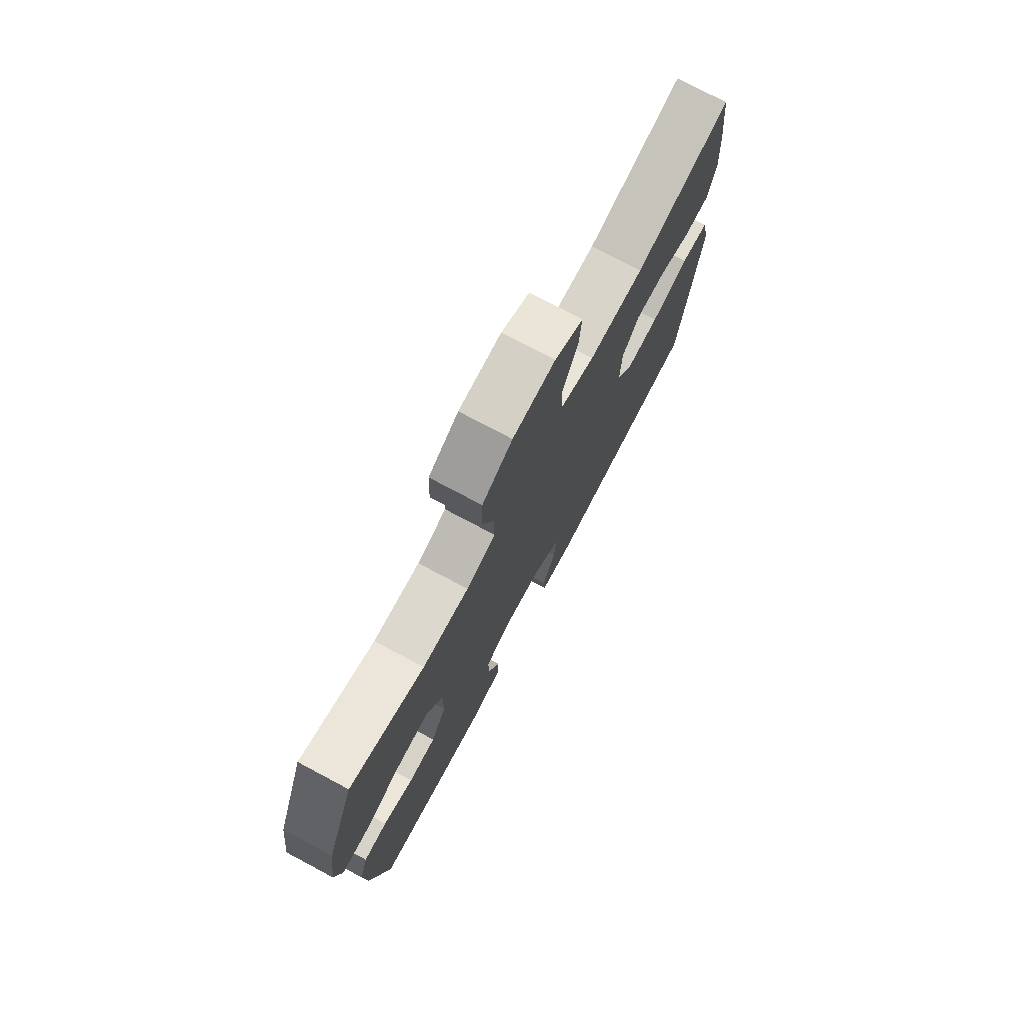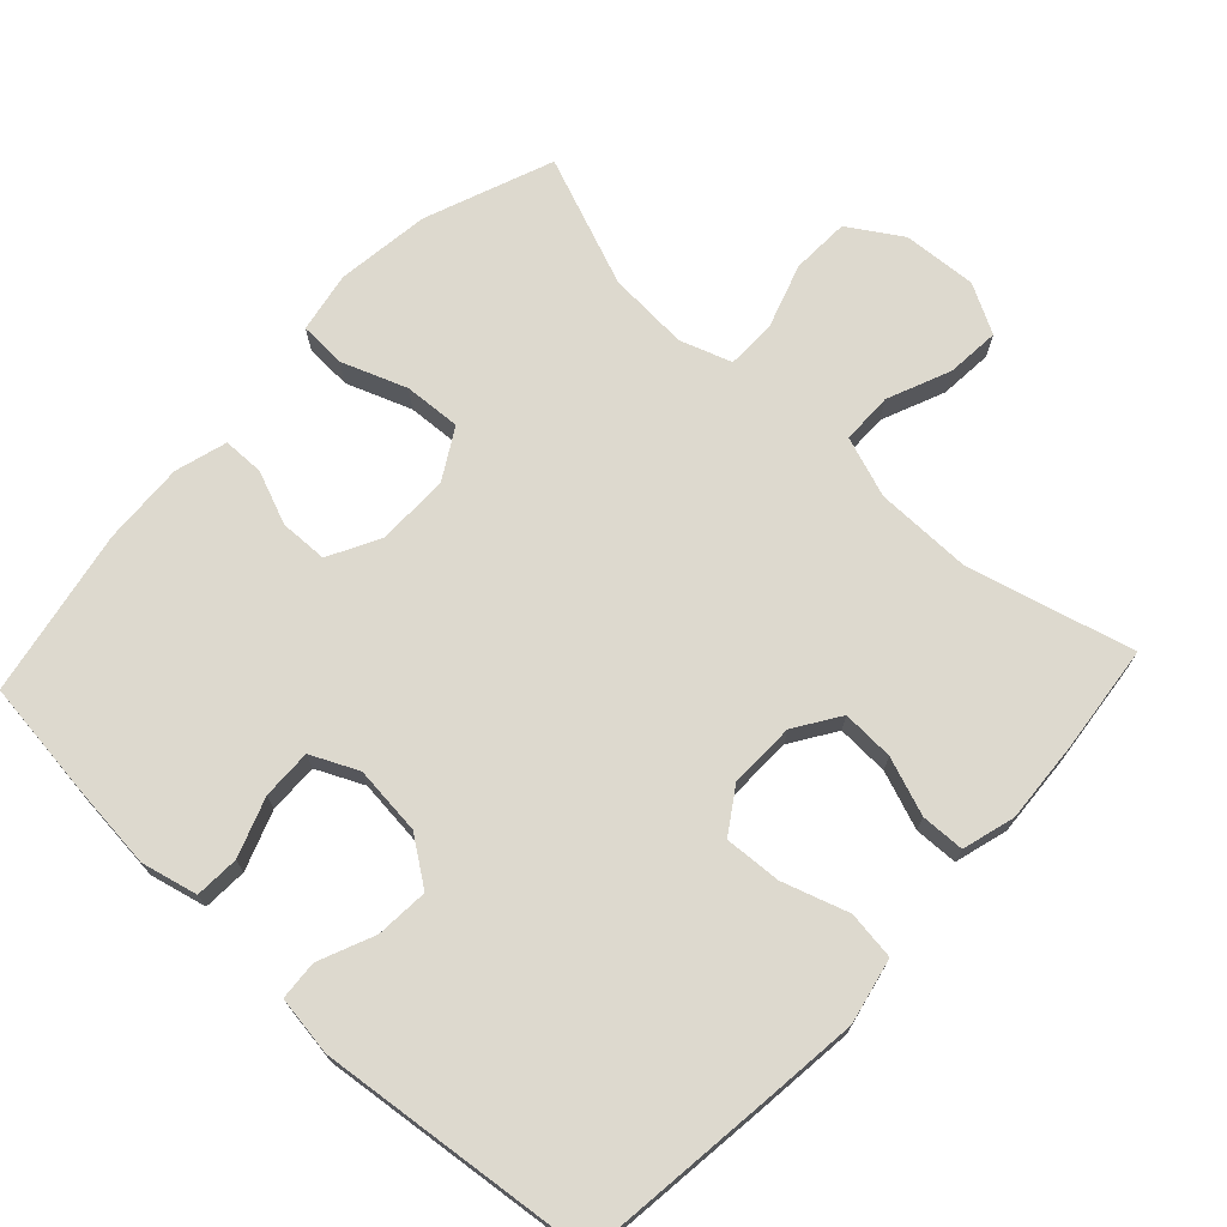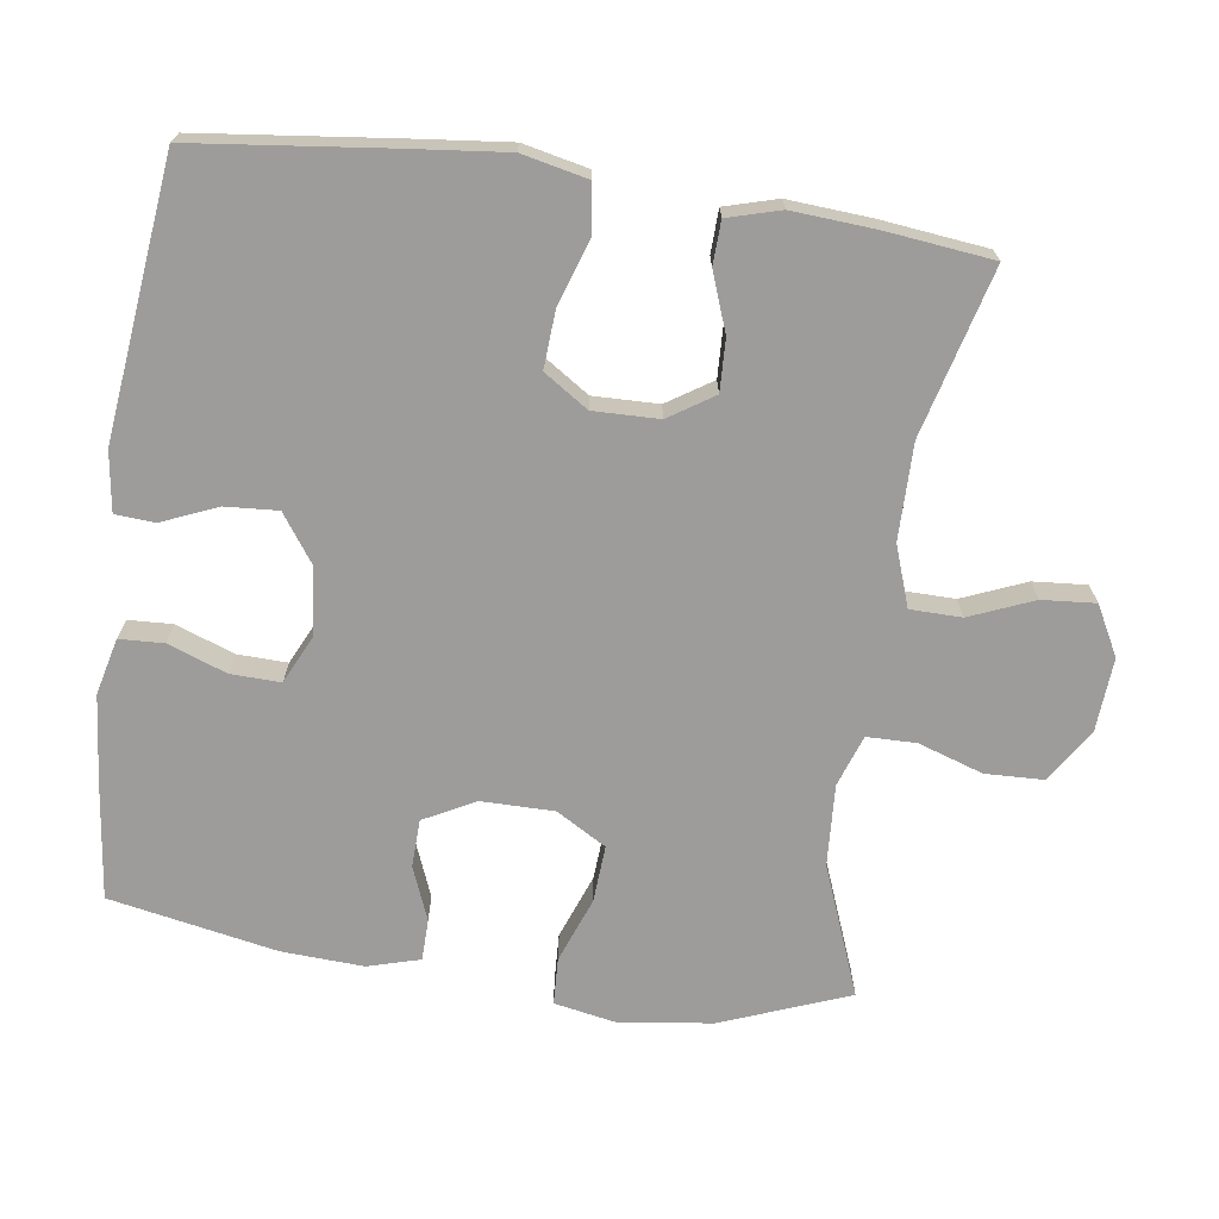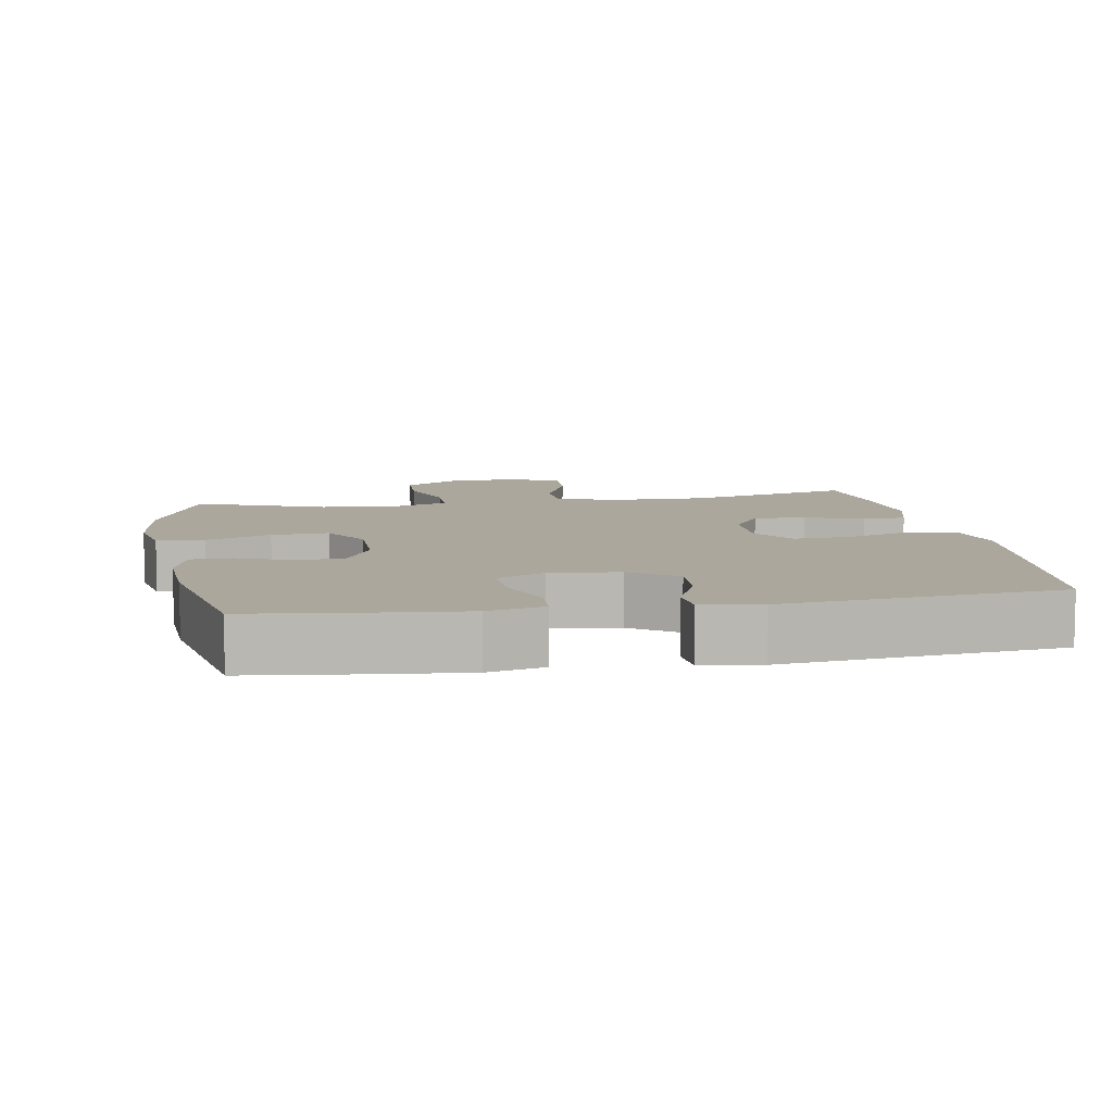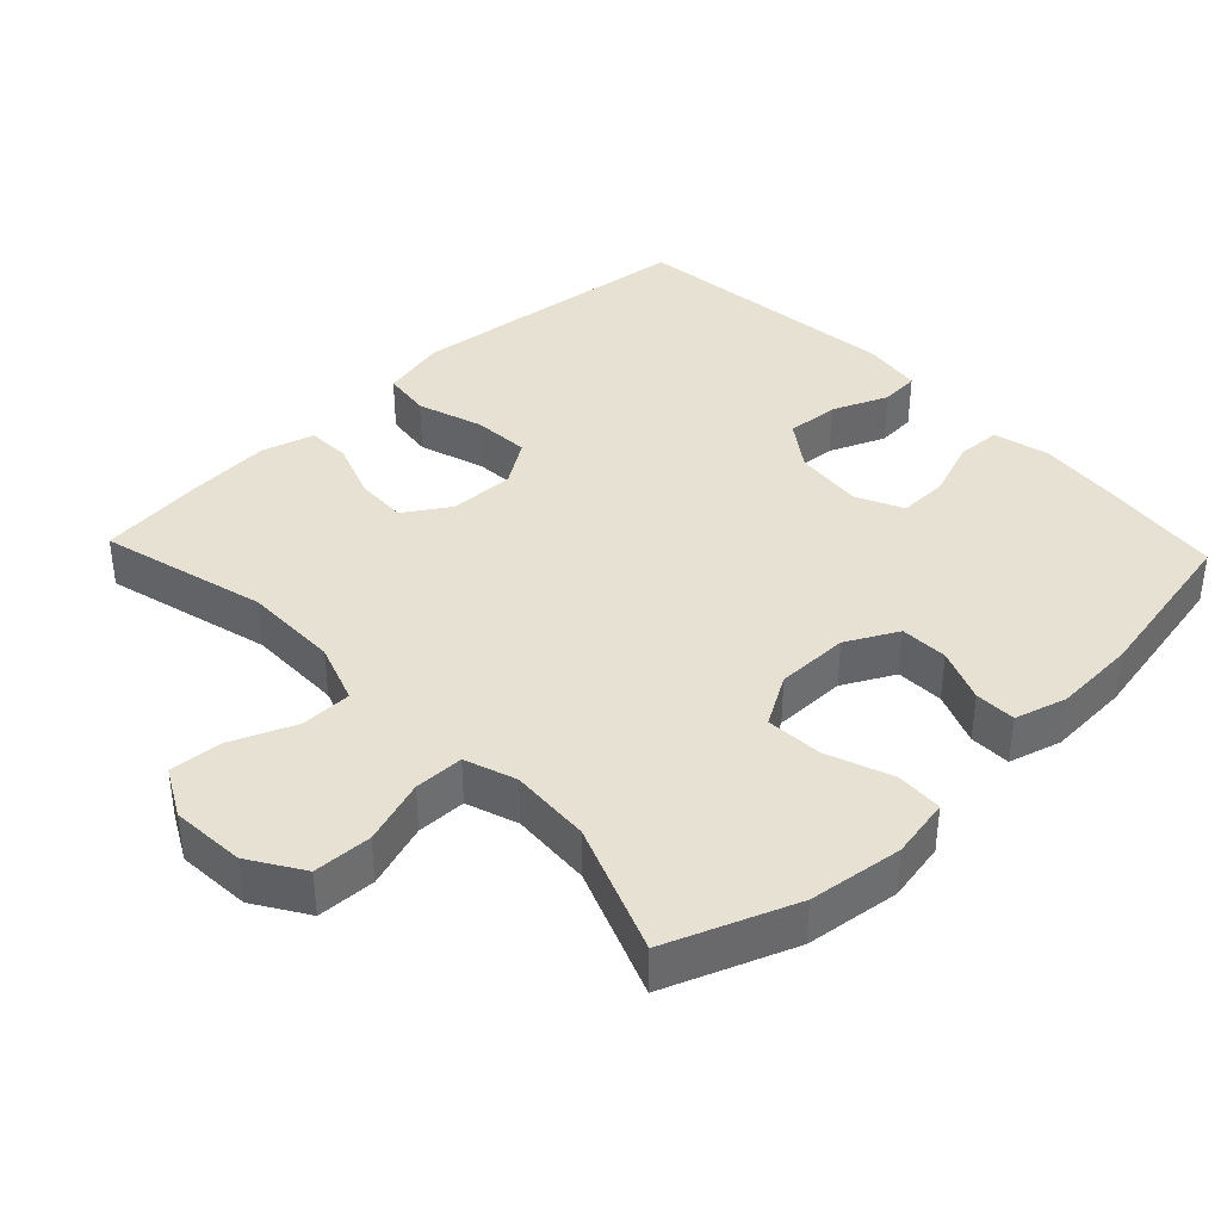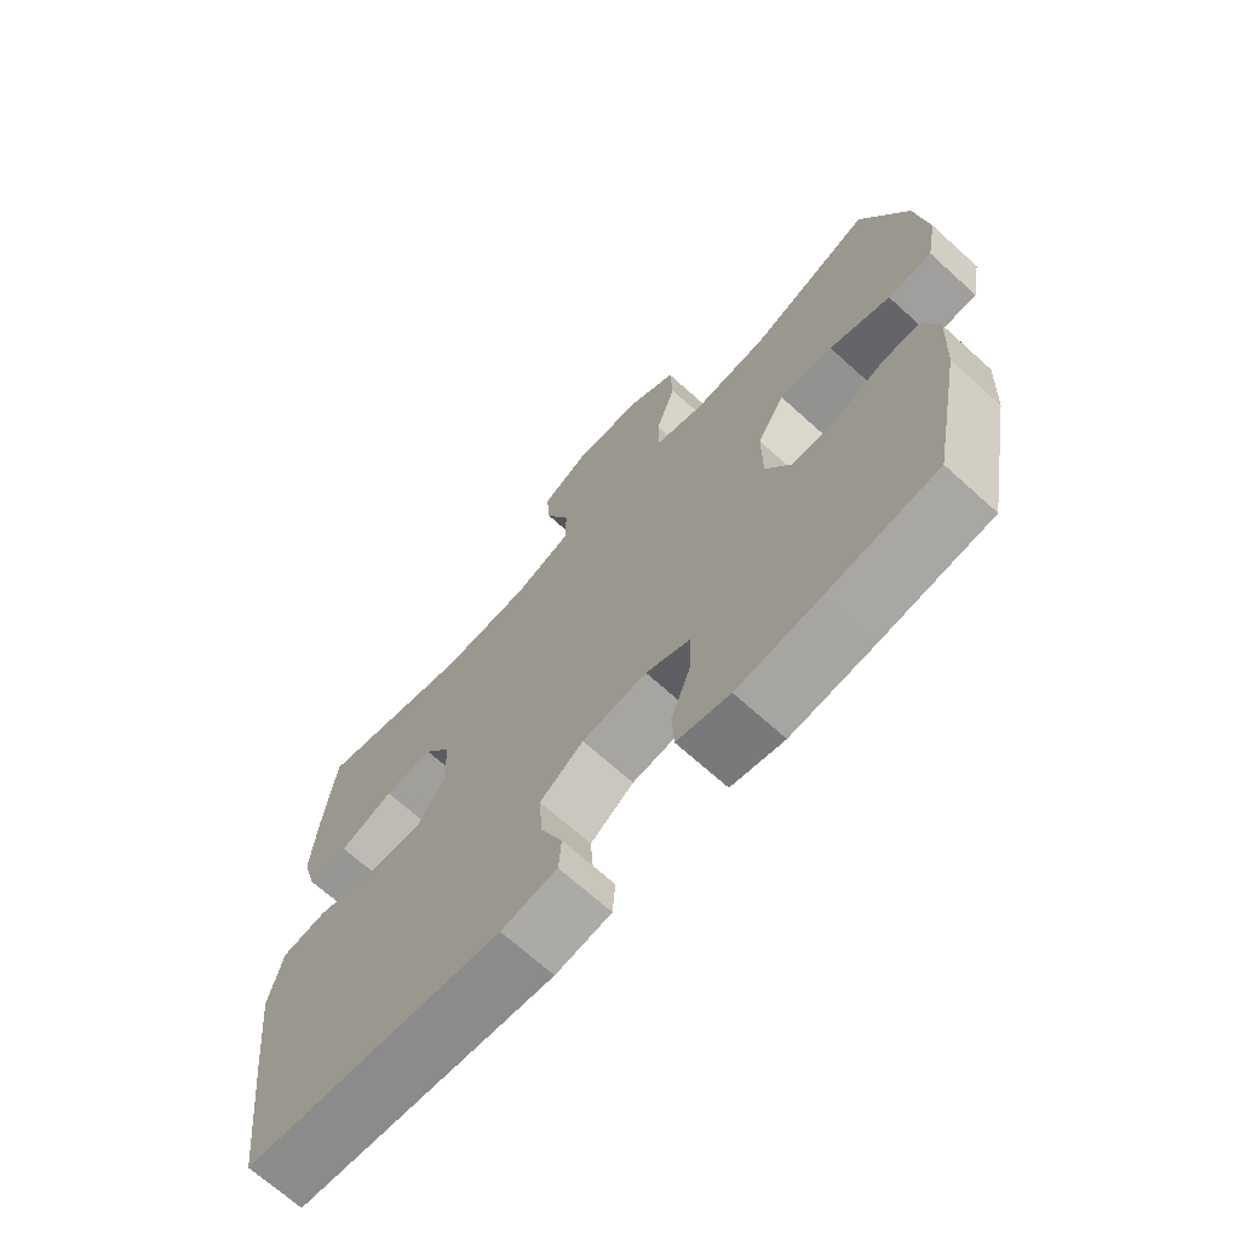
<metadata>
{"format":"obj","ext":"obj","renderer":"f3d","projection":"perspective","resolution":1024,"background":"white","views":[{"elev":76.0,"azim":118.0,"up":"+Z"},{"elev":71.7,"azim":-137.0,"up":"+Y"},{"elev":-70.1,"azim":-98.2,"up":"+Y"},{"elev":8.4,"azim":170.1,"up":"+Y"},{"elev":38.8,"azim":46.4,"up":"+Y"},{"elev":-69.2,"azim":47.9,"up":"+Z"}]}
</metadata>
<code>
v 0.5 0.07 -0.5
v 0.337 0.07 -0.52
v 0.214 0.07 -0.532
v 0.135 0.07 -0.513
v 0.132 0.07 -0.451
v 0.162 0.07 -0.369
v 0.164 0.07 -0.299
v 0.098 0.07 -0.268
v 0.001 0.07 -0.278
v -0.064 0.07 -0.324
v -0.059 0.07 -0.398
v -0.026 0.07 -0.476
v -0.03 0.07 -0.531
v -0.113 0.07 -0.543
v -0.5 0.07 -0.5
v -0.532 0.07 -0.229
v -0.547 0.07 -0.092
v -0.527 0.07 0
v -0.459 0.07 0.009
v -0.367 0.07 -0.021
v -0.287 0.07 -0.026
v -0.246 0.07 0.036
v -0.248 0.07 0.128
v -0.289 0.07 0.191
v -0.362 0.07 0.188
v -0.443 0.07 0.158
v -0.504 0.07 0.16
v -0.525 0.07 0.234
v -0.517 0.07 0.35
v -0.5 0.07 0.5
v -0.266 0.07 0.439
v -0.132 0.07 0.44
v -0.047 0.07 0.47
v -0.046 0.07 0.542
v -0.083 0.07 0.631
v -0.089 0.07 0.706
v -0.02 0.07 0.743
v 0.084 0.07 0.736
v 0.158 0.07 0.689
v 0.161 0.07 0.607
v 0.131 0.07 0.516
v 0.132 0.07 0.447
v 0.204 0.07 0.422
v 0.318 0.07 0.429
v 0.5 0.07 0.5
v 0.569 0.07 0.321
v 0.586 0.07 0.189
v 0.57 0.07 0.104
v 0.504 0.07 0.101
v 0.413 0.07 0.135
v 0.333 0.07 0.14
v 0.292 0.07 0.07
v 0.292 0.07 -0.032
v 0.33 0.07 -0.104
v 0.397 0.07 -0.106
v 0.472 0.07 -0.076
v 0.53 0.07 -0.077
v 0.551 0.07 -0.15
v 0.545 0.07 -0.265
v 0.5 0 -0.5
v 0.337 0 -0.52
v 0.214 0 -0.532
v 0.135 0 -0.513
v 0.132 0 -0.451
v 0.162 0 -0.369
v 0.164 0 -0.299
v 0.098 0 -0.268
v 0.001 0 -0.278
v -0.064 0 -0.324
v -0.059 0 -0.398
v -0.026 0 -0.476
v -0.03 0 -0.531
v -0.113 0 -0.543
v -0.5 0 -0.5
v -0.532 0 -0.229
v -0.547 0 -0.092
v -0.527 0 0
v -0.459 0 0.009
v -0.367 0 -0.021
v -0.287 0 -0.026
v -0.246 0 0.036
v -0.248 0 0.128
v -0.289 0 0.191
v -0.362 0 0.188
v -0.443 0 0.158
v -0.504 0 0.16
v -0.525 0 0.234
v -0.517 0 0.35
v -0.5 0 0.5
v -0.266 0 0.439
v -0.132 0 0.44
v -0.047 0 0.47
v -0.046 0 0.542
v -0.083 0 0.631
v -0.089 0 0.706
v -0.02 0 0.743
v 0.084 0 0.736
v 0.158 0 0.689
v 0.161 0 0.607
v 0.131 0 0.516
v 0.132 0 0.447
v 0.204 0 0.422
v 0.318 0 0.429
v 0.5 0 0.5
v 0.569 0 0.321
v 0.586 0 0.189
v 0.57 0 0.104
v 0.504 0 0.101
v 0.413 0 0.135
v 0.333 0 0.14
v 0.292 0 0.07
v 0.292 0 -0.032
v 0.33 0 -0.104
v 0.397 0 -0.106
v 0.472 0 -0.076
v 0.53 0 -0.077
v 0.551 0 -0.15
v 0.545 0 -0.265
f 4 5 6
f 3 4 6
f 2 3 6
f 1 2 6
f 59 1 6
f 58 59 6
f 57 58 6
f 56 57 6
f 55 56 6
f 54 55 6 7
f 53 54 7 8
f 52 53 8 9
f 51 52 9 10
f 48 49 50
f 47 48 50
f 46 47 50
f 45 46 50
f 44 45 50
f 43 44 50 51
f 42 43 51 10
f 39 40 41
f 38 39 41
f 37 38 41
f 36 37 41
f 35 36 41
f 34 35 41
f 33 34 41 42
f 32 33 42 10
f 29 30 31
f 28 29 31
f 27 28 31
f 26 27 31
f 25 26 31
f 24 25 31 32
f 23 24 32
f 32 10 11
f 23 32 11
f 22 23 11
f 18 19 20
f 17 18 20
f 16 17 20
f 15 16 20
f 14 15 20
f 13 14 20
f 12 13 20
f 11 12 20
f 11 20 21
f 11 21 22
f 65 64 63
f 65 63 62
f 65 62 61
f 65 61 60
f 65 60 118
f 65 118 117
f 65 117 116
f 65 116 115
f 65 115 114
f 66 65 114 113
f 67 66 113 112
f 68 67 112 111
f 69 68 111 110
f 109 108 107
f 109 107 106
f 109 106 105
f 109 105 104
f 109 104 103
f 110 109 103 102
f 69 110 102 101
f 100 99 98
f 100 98 97
f 100 97 96
f 100 96 95
f 100 95 94
f 100 94 93
f 101 100 93 92
f 69 101 92 91
f 90 89 88
f 90 88 87
f 90 87 86
f 90 86 85
f 90 85 84
f 91 90 84 83
f 91 83 82
f 70 69 91
f 70 91 82
f 70 82 81
f 79 78 77
f 79 77 76
f 79 76 75
f 79 75 74
f 79 74 73
f 79 73 72
f 79 72 71
f 79 71 70
f 80 79 70
f 81 80 70
f 1 60 61 2
f 2 61 62 3
f 3 62 63 4
f 4 63 64 5
f 5 64 65 6
f 6 65 66 7
f 7 66 67 8
f 8 67 68 9
f 9 68 69 10
f 10 69 70 11
f 11 70 71 12
f 12 71 72 13
f 13 72 73 14
f 14 73 74 15
f 15 74 75 16
f 16 75 76 17
f 17 76 77 18
f 18 77 78 19
f 19 78 79 20
f 20 79 80 21
f 21 80 81 22
f 22 81 82 23
f 23 82 83 24
f 24 83 84 25
f 25 84 85 26
f 26 85 86 27
f 27 86 87 28
f 28 87 88 29
f 29 88 89 30
f 30 89 90 31
f 31 90 91 32
f 32 91 92 33
f 33 92 93 34
f 34 93 94 35
f 35 94 95 36
f 36 95 96 37
f 37 96 97 38
f 38 97 98 39
f 39 98 99 40
f 40 99 100 41
f 41 100 101 42
f 42 101 102 43
f 43 102 103 44
f 44 103 104 45
f 45 104 105 46
f 46 105 106 47
f 47 106 107 48
f 48 107 108 49
f 49 108 109 50
f 50 109 110 51
f 51 110 111 52
f 52 111 112 53
f 53 112 113 54
f 54 113 114 55
f 55 114 115 56
f 56 115 116 57
f 57 116 117 58
f 58 117 118 59
f 59 118 60 1

</code>
